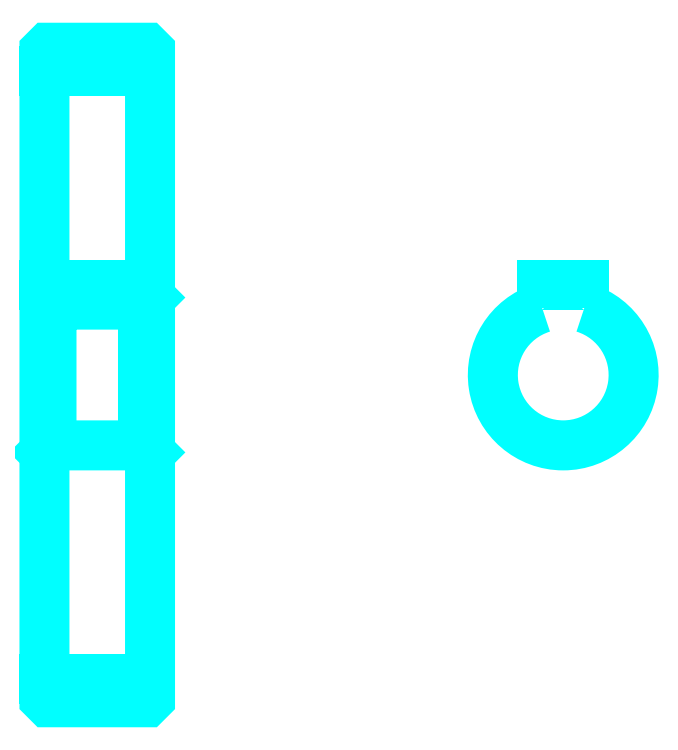
<metadata>
{"format":"dxf","ext":"dxf","renderer":"ezdxf+matplotlib","layout":"modelspace","background":"white","min_lineweight":24,"dpi":150}
</metadata>
<code>
0
SECTION
2
ENTITIES
0
LINE
8
0
10
90.24
20
124.7
30
0
11
105.2
21
124.7
31
0
0
LINE
8
0
10
90.24
20
38.48
30
0
11
105.2
21
38.48
31
0
0
LINE
8
0
10
105.2
20
92.61
30
0
11
104.2
21
91.61
31
0
0
LINE
8
0
10
105.2
20
70.61
30
0
11
104.2
21
71.61
31
0
0
LINE
8
0
10
90.24
20
70.61
30
0
11
91.24
21
71.61
31
0
0
POLYLINE
8
0
66
1
10
0
20
0
30
0
70
2
0
VERTEX
8
0
10
90.24
20
70.61
30
0
70
0
0
VERTEX
8
0
10
90.24
20
35.61
30
0
70
0
0
VERTEX
8
0
10
90.74
20
35.11
30
0
70
0
0
VERTEX
8
0
10
104.7
20
35.11
30
0
70
0
0
VERTEX
8
0
10
105.2
20
35.61
30
0
70
0
0
VERTEX
8
0
10
105.2
20
127.6
30
0
70
0
0
VERTEX
8
0
10
104.7
20
128.1
30
0
70
0
0
VERTEX
8
0
10
90.74
20
128.1
30
0
70
0
0
VERTEX
8
0
10
90.24
20
127.6
30
0
70
0
0
VERTEX
8
0
10
90.24
20
70.61
30
0
70
0
0
SEQEND
8
0
0
POLYLINE
8
0
66
1
10
0
20
0
30
0
70
2
0
VERTEX
8
0
10
90.24
20
92.61
30
0
70
0
0
VERTEX
8
0
10
91.24
20
91.61
30
0
70
0
0
VERTEX
8
0
10
91.24
20
71.61
30
0
70
0
0
VERTEX
8
0
10
104.2
20
71.61
30
0
70
0
0
VERTEX
8
0
10
104.2
20
91.61
30
0
70
0
0
VERTEX
8
0
10
91.24
20
91.61
30
0
70
0
0
SEQEND
8
0
0
ARC
8
0
10
163.9
20
81.61
30
0
40
10
50
107.5
51
72.54
0
POLYLINE
8
0
66
1
10
0
20
0
30
0
70
2
0
VERTEX
8
0
10
166.9
20
91.14
30
0
70
0
0
VERTEX
8
0
10
166.9
20
94.41
30
0
70
0
0
VERTEX
8
0
10
160.9
20
94.41
30
0
70
0
0
VERTEX
8
0
10
160.9
20
91.14
30
0
70
0
0
SEQEND
8
0
0
LINE
8
0
10
90.24
20
94.41
30
0
11
105.2
21
94.41
31
0
0
ENDSEC
0
EOF

</code>
